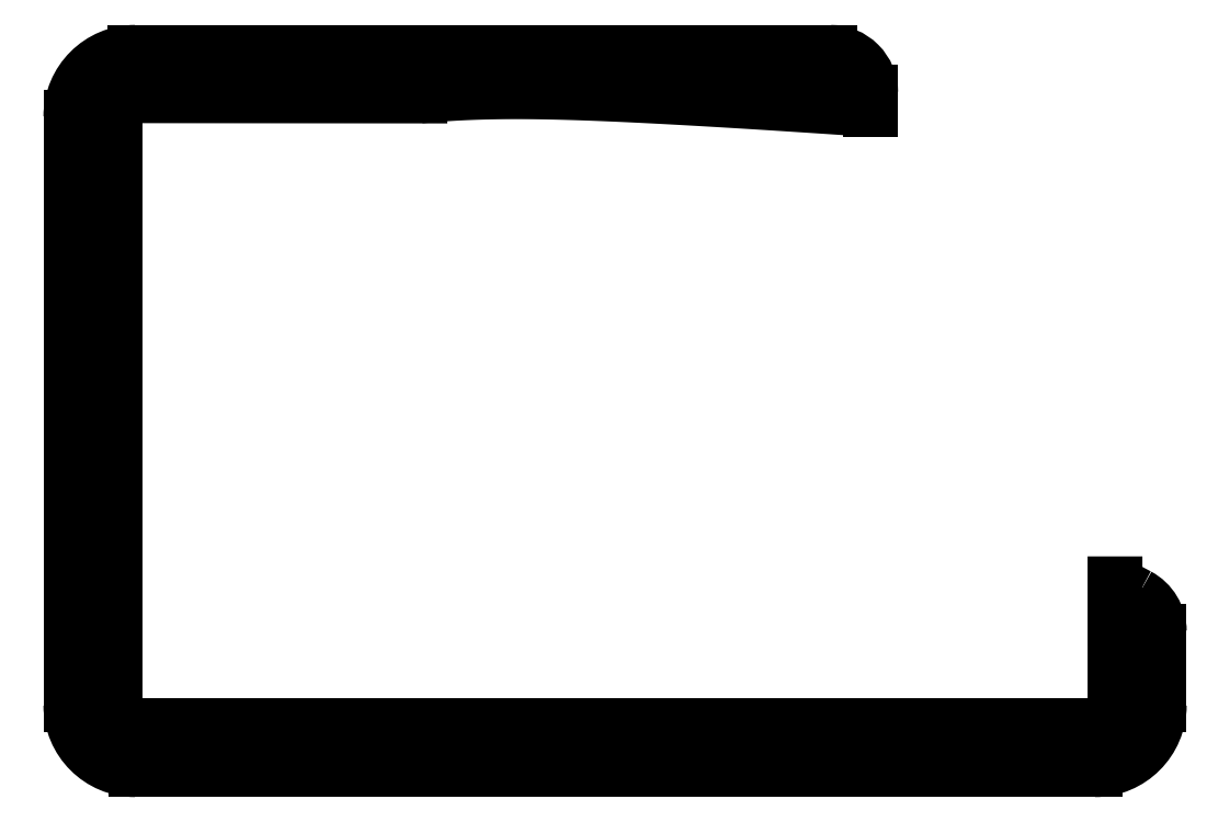
<metadata>
{"format":"dxf","ext":"dxf","renderer":"ezdxf+matplotlib","layout":"modelspace","background":"white","min_lineweight":24,"dpi":150}
</metadata>
<code>
0
SECTION
2
ENTITIES
0
ARC
8
0
10
-59.5
20
36.5
30
0
40
8
210
2.101e-21
220
-1.388e-16
230
1
50
90
51
180
0
LINE
8
0
10
67.5
20
-27.31
30
1.11e-15
11
67.5
21
-36.5
31
0
0
LINE
8
0
10
59.5
20
-44.5
30
0
11
-59.5
21
-44.5
31
0
0
ARC
8
0
10
-59.5
20
-36.5
30
0
40
8.003
210
1.387e-16
220
5.392e-20
230
1
50
180
51
270
0
ARC
8
0
10
59.5
20
-36.49
30
0
40
2.511
210
0
220
0
230
1
50
-90
51
0.008393
0
LINE
8
0
10
62.01
20
-21.44
30
1.11e-15
11
62.01
21
-36.49
31
0
0
ARC
8
0
10
-59.39
20
36.5
30
0
40
2.61
210
0
220
-0
230
1
50
89.95
51
180
0
LINE
8
0
10
-62
20
-36.5
30
0
11
-62
21
36.5
31
0
0
ARC
8
0
10
-59.53
20
-36.53
30
0
40
2.466
210
0
220
0
230
1
50
179.1
51
270.9
0
LINE
8
0
10
59.5
20
-39
30
0
11
-59.5
21
-39
31
0
0
LINE
8
0
10
31.7
20
37.4
30
1.11e-15
11
31.7
21
39.5
31
1.11e-15
0
ARC
8
0
10
26.7
20
39.5
30
1.11e-15
40
5
210
-0
220
0
230
1
50
0
51
90
0
LINE
8
0
10
26.7
20
44.5
30
1.11e-15
11
-59.5
21
44.5
31
1.11e-15
0
LINE
8
0
10
-67.5
20
36.5
30
0
11
-67.5
21
-36.5
31
1.11e-15
0
ARC
8
0
10
59.5
20
-36.5
30
1.11e-15
40
8
210
6.681e-21
220
-1.388e-16
230
1
50
270
51
360
0
ARC
8
0
10
62.5
20
-27.31
30
1.11e-15
40
5
210
0
220
-0
230
1
50
0
51
61.85
0
ARC
8
0
10
22.15
20
-102.7
30
1.11e-15
40
90.55
210
0
220
-0
230
1
50
61.85
51
63.88
0
LINE
8
0
10
-59.39
20
39.11
30
0
11
-24.21
21
39.08
31
-5.744e-08
0
SPLINE
8
0
70
4
71
5
72
21
73
15
74
0
42
1e-09
43
1e-10
44
1e-10
40
0
40
0
40
0
40
0
40
0
40
0
40
0.1
40
0.2
40
0.3
40
0.4
40
0.5
40
0.6
40
0.7
40
0.8
40
0.9
40
1
40
1
40
1
40
1
40
1
40
1
41
1
41
1
41
1
41
1
41
1
41
1
41
1
41
1
41
1
41
1
41
1
41
1
41
1
41
1
41
1
10
31.7
20
37.4
30
1.11e-15
10
30.23
20
37.5
30
2.673e-09
10
27.31
20
37.7
30
7.577e-09
10
23.03
20
37.98
30
1.361e-08
10
17.52
20
38.34
30
1.895e-08
10
10.99
20
38.73
30
2.09e-08
10
4.842
20
39.07
30
1.79e-08
10
-0.8937
20
39.35
30
9.929e-09
10
-6.203
20
39.54
30
-2.542e-09
10
-11.11
20
39.63
30
-1.815e-08
10
-15.69
20
39.61
30
-3.444e-08
10
-19.17
20
39.47
30
-4.587e-08
10
-21.71
20
39.3
30
-5.252e-08
10
-23.38
20
39.16
30
-5.597e-08
10
-24.21
20
39.08
30
-5.744e-08
0
CIRCLE
8
0
10
33.75
20
-41.5
30
0
40
1.15
210
0
220
-0
230
1
0
CIRCLE
8
0
10
-64.5
20
-3.586e-07
30
0
40
1.15
210
0
220
-0
230
1
0
CIRCLE
8
0
10
-33.75
20
-41.5
30
0
40
1.15
210
0
220
-0
230
1
0
CIRCLE
8
0
10
-33.75
20
41.5
30
0
40
1.15
210
0
220
-0
230
1
0
ENDSEC
0
EOF

</code>
